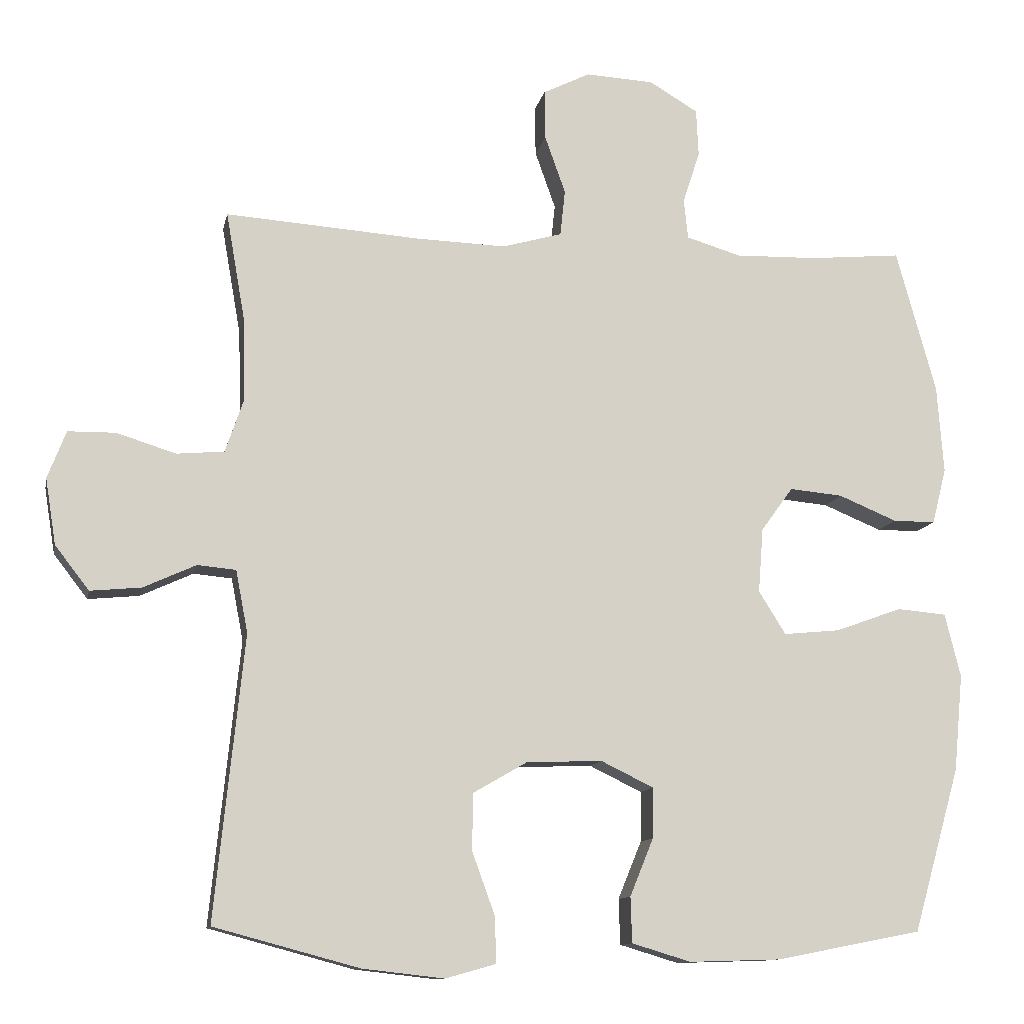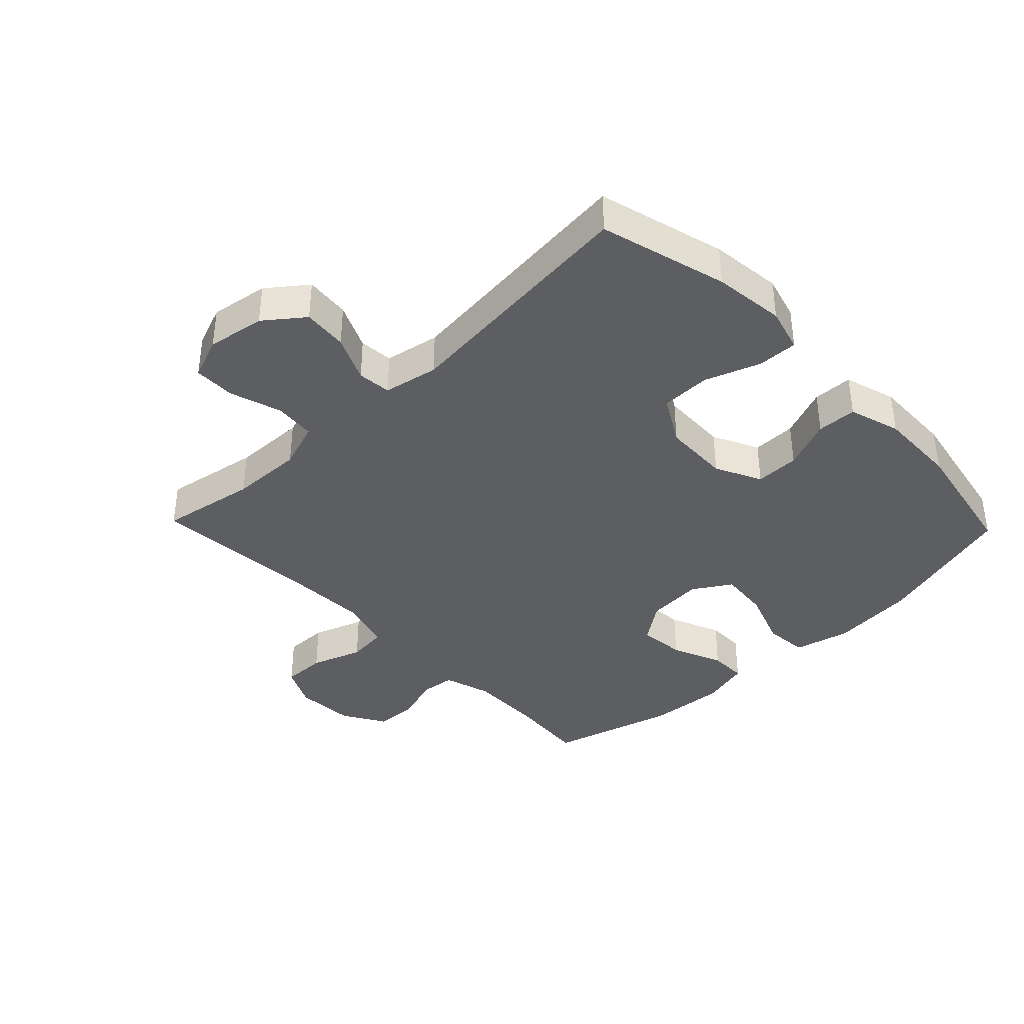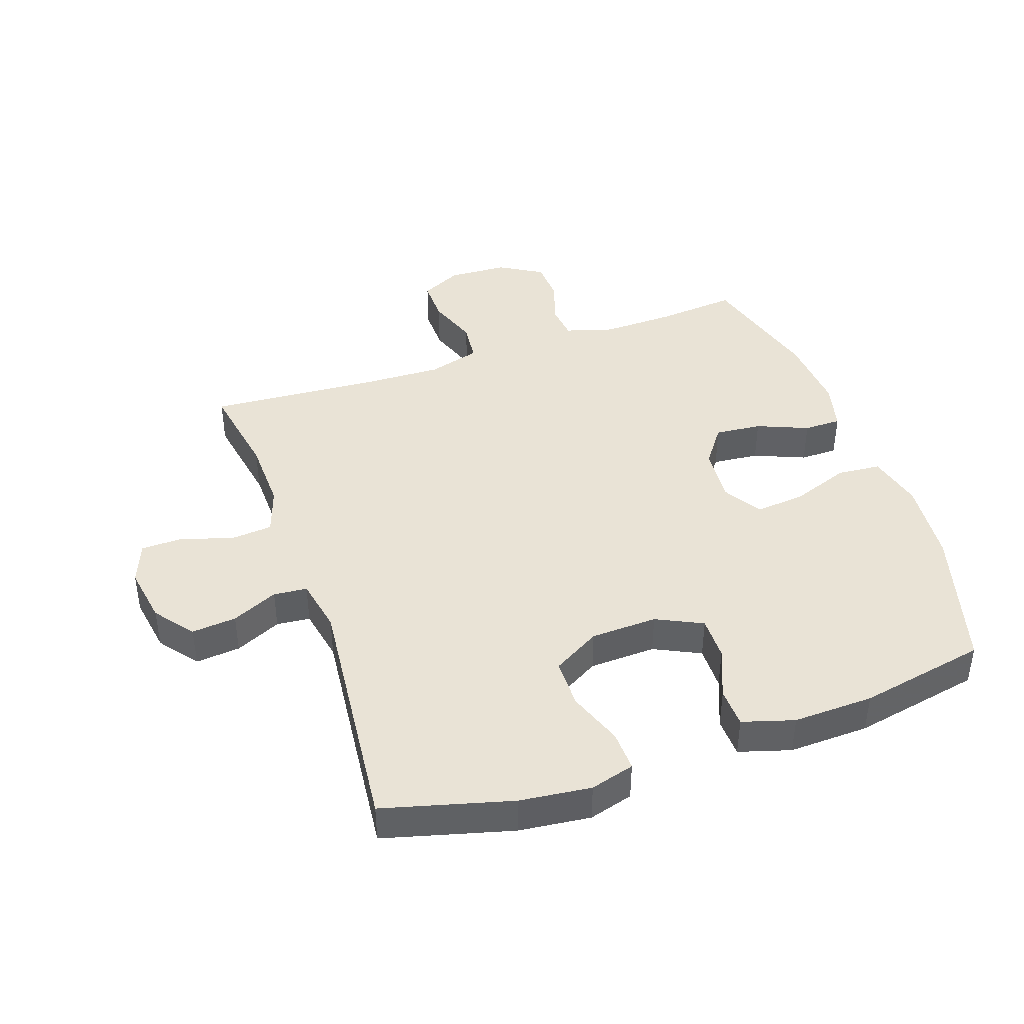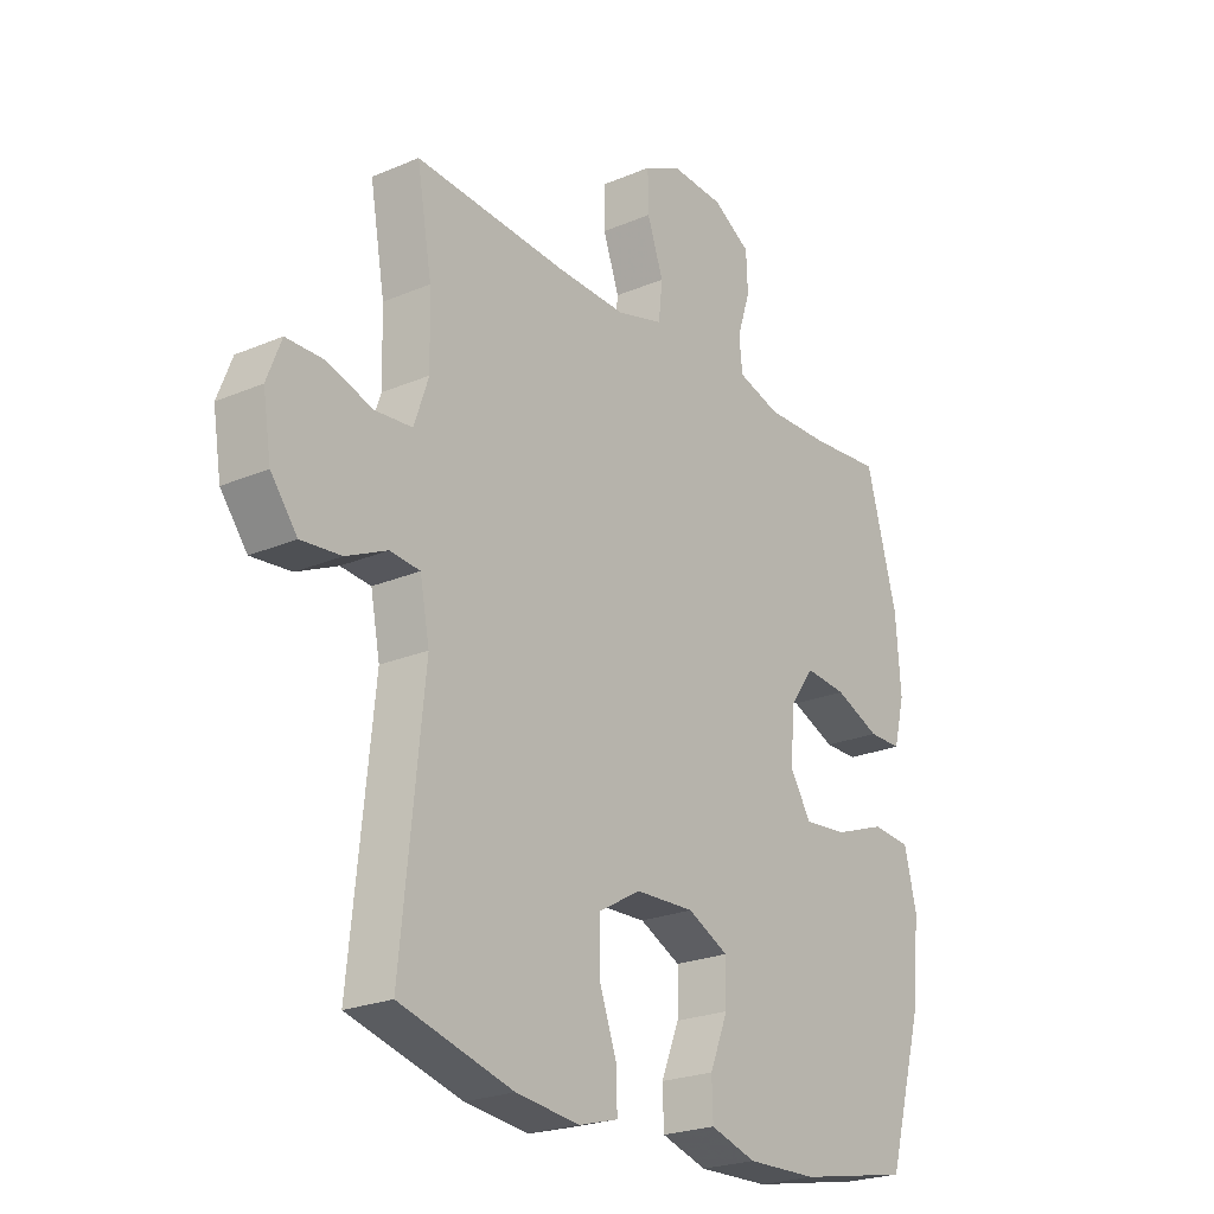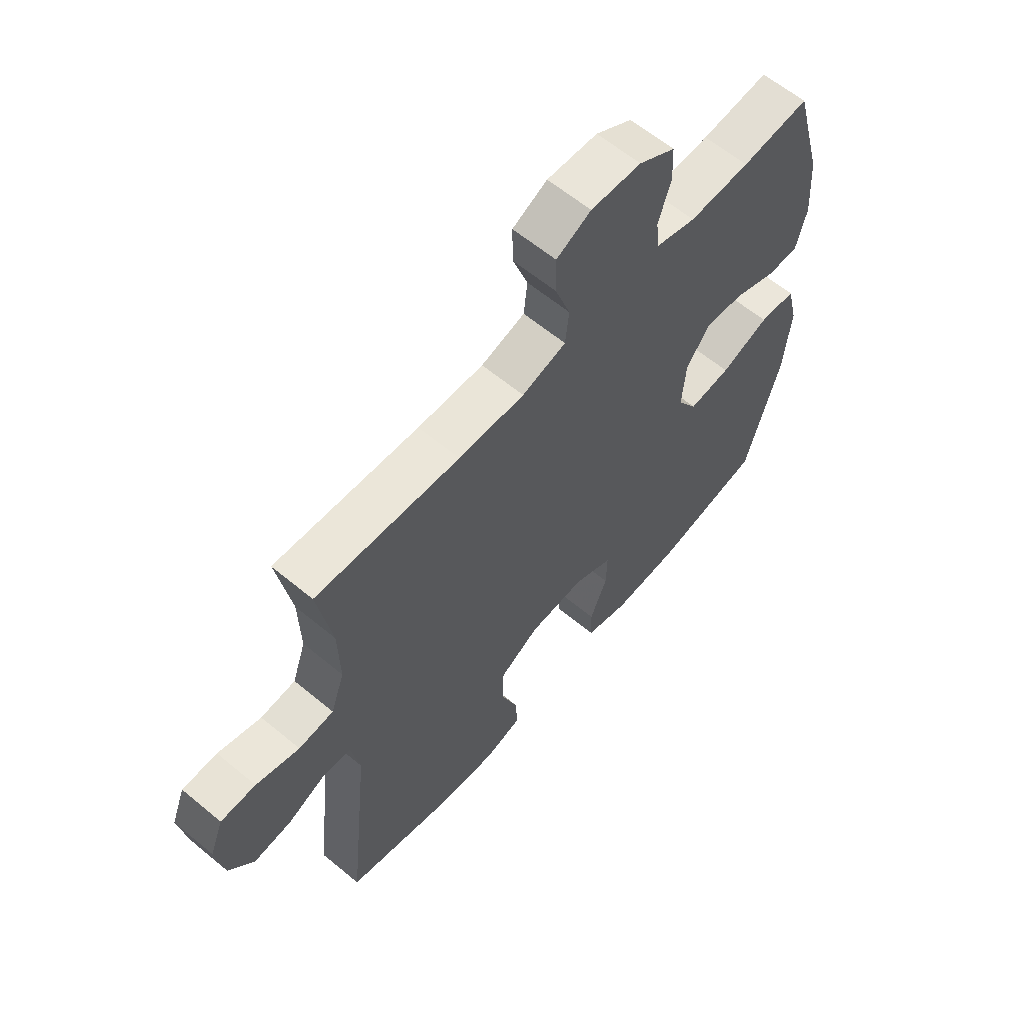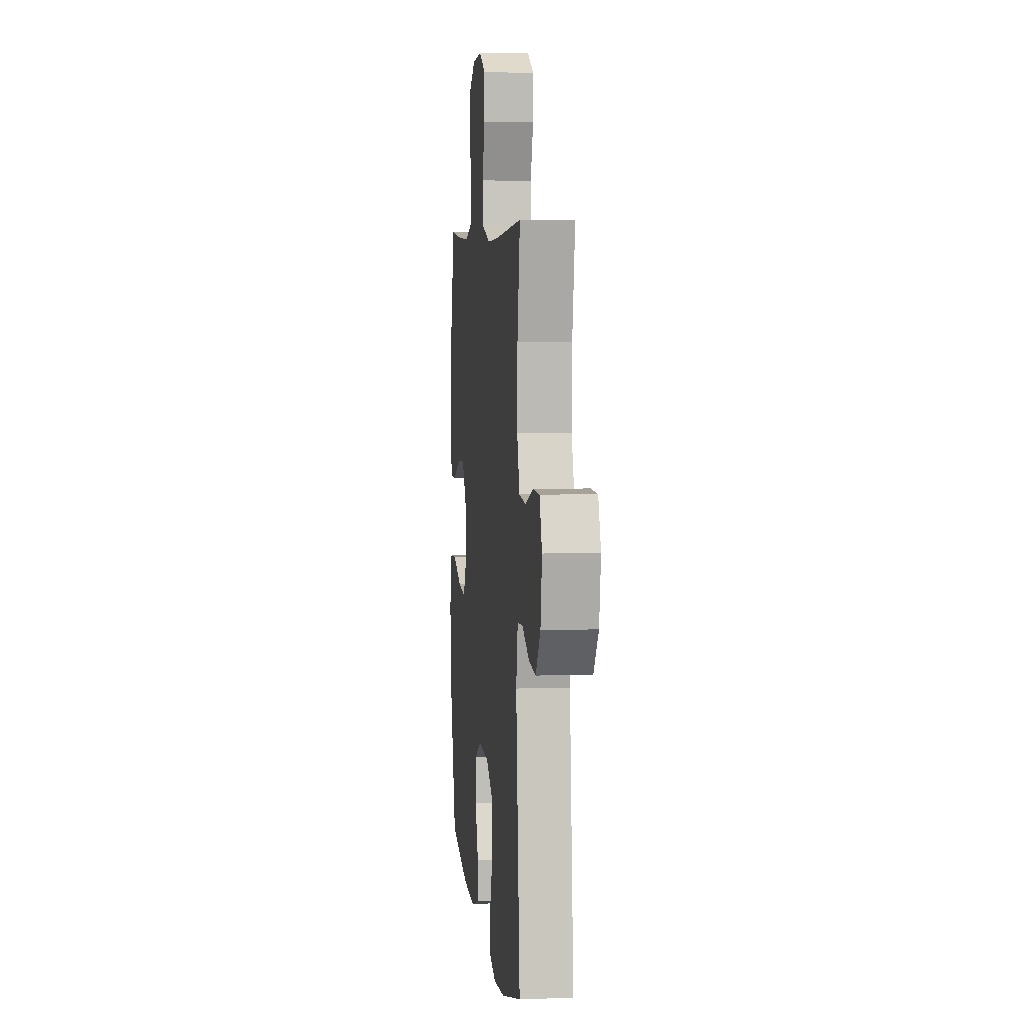
<metadata>
{"format":"obj","ext":"obj","renderer":"f3d","projection":"perspective","resolution":1024,"background":"white","views":[{"elev":-11.5,"azim":168.7,"up":"+Z"},{"elev":-38.4,"azim":133.9,"up":"+Y"},{"elev":42.1,"azim":160.9,"up":"+Y"},{"elev":-23.3,"azim":125.8,"up":"+Z"},{"elev":61.5,"azim":130.2,"up":"+Z"},{"elev":5.5,"azim":83.9,"up":"+Z"}]}
</metadata>
<code>
v -0.5 0.07 -0.5
v -0.566 0.07 -0.269
v -0.579 0.07 -0.133
v -0.557 0.07 -0.043
v -0.487 0.07 -0.037
v -0.394 0.07 -0.071
v -0.314 0.07 -0.079
v -0.276 0.07 -0.018
v -0.283 0.07 0.073
v -0.328 0.07 0.135
v -0.403 0.07 0.128
v -0.485 0.07 0.094
v -0.545 0.07 0.094
v -0.565 0.07 0.173
v -0.556 0.07 0.297
v -0.5 0.07 0.5
v -0.371 0.07 0.488
v -0.255 0.07 0.485
v -0.178 0.07 0.508
v -0.172 0.07 0.564
v -0.196 0.07 0.638
v -0.193 0.07 0.705
v -0.124 0.07 0.746
v -0.028 0.07 0.751
v 0.038 0.07 0.718
v 0.037 0.07 0.648
v 0.008 0.07 0.566
v 0.015 0.07 0.501
v 0.099 0.07 0.477
v 0.225 0.07 0.481
v 0.5 0.07 0.5
v 0.473 0.07 0.346
v 0.47 0.07 0.23
v 0.496 0.07 0.154
v 0.563 0.07 0.148
v 0.646 0.07 0.174
v 0.713 0.07 0.173
v 0.739 0.07 0.106
v 0.724 0.07 0.013
v 0.676 0.07 -0.049
v 0.604 0.07 -0.042
v 0.53 0.07 -0.008
v 0.476 0.07 -0.013
v 0.459 0.07 -0.101
v 0.5 0.07 -0.5
v 0.295 0.07 -0.555
v 0.18 0.07 -0.568
v 0.109 0.07 -0.548
v 0.111 0.07 -0.483
v 0.143 0.07 -0.395
v 0.142 0.07 -0.315
v 0.066 0.07 -0.271
v -0.041 0.07 -0.267
v -0.115 0.07 -0.303
v -0.114 0.07 -0.374
v -0.081 0.07 -0.455
v -0.083 0.07 -0.519
v -0.166 0.07 -0.544
v -0.295 0.07 -0.54
v -0.5 0 -0.5
v -0.566 0 -0.269
v -0.579 0 -0.133
v -0.557 0 -0.043
v -0.487 0 -0.037
v -0.394 0 -0.071
v -0.314 0 -0.079
v -0.276 0 -0.018
v -0.283 0 0.073
v -0.328 0 0.135
v -0.403 0 0.128
v -0.485 0 0.094
v -0.545 0 0.094
v -0.565 0 0.173
v -0.556 0 0.297
v -0.5 0 0.5
v -0.371 0 0.488
v -0.255 0 0.485
v -0.178 0 0.508
v -0.172 0 0.564
v -0.196 0 0.638
v -0.193 0 0.705
v -0.124 0 0.746
v -0.028 0 0.751
v 0.038 0 0.718
v 0.037 0 0.648
v 0.008 0 0.566
v 0.015 0 0.501
v 0.099 0 0.477
v 0.225 0 0.481
v 0.5 0 0.5
v 0.473 0 0.346
v 0.47 0 0.23
v 0.496 0 0.154
v 0.563 0 0.148
v 0.646 0 0.174
v 0.713 0 0.173
v 0.739 0 0.106
v 0.724 0 0.013
v 0.676 0 -0.049
v 0.604 0 -0.042
v 0.53 0 -0.008
v 0.476 0 -0.013
v 0.459 0 -0.101
v 0.5 0 -0.5
v 0.295 0 -0.555
v 0.18 0 -0.568
v 0.109 0 -0.548
v 0.111 0 -0.483
v 0.143 0 -0.395
v 0.142 0 -0.315
v 0.066 0 -0.271
v -0.041 0 -0.267
v -0.115 0 -0.303
v -0.114 0 -0.374
v -0.081 0 -0.455
v -0.083 0 -0.519
v -0.166 0 -0.544
v -0.295 0 -0.54
f 4 5 6
f 3 4 6
f 2 3 6
f 1 2 6
f 59 1 6
f 58 59 6
f 57 58 6
f 56 57 6
f 55 56 6
f 54 55 6 7
f 53 54 7 8
f 52 53 8 9
f 51 52 9 10
f 48 49 50
f 47 48 50
f 46 47 50
f 45 46 50
f 44 45 50
f 43 44 50 51
f 40 41 42
f 39 40 42
f 38 39 42
f 37 38 42
f 36 37 42
f 35 36 42
f 34 35 42 43
f 43 51 10
f 34 43 10
f 33 34 10
f 30 31 32
f 33 10 11
f 32 33 11
f 30 32 11
f 29 30 11
f 25 26 27
f 24 25 27
f 23 24 27
f 22 23 27
f 21 22 27
f 20 21 27
f 19 20 27 28
f 13 14 15
f 12 13 15
f 11 12 15
f 29 11 15
f 28 29 15
f 19 28 15
f 18 19 15
f 15 16 17
f 15 17 18
f 65 64 63
f 65 63 62
f 65 62 61
f 65 61 60
f 65 60 118
f 65 118 117
f 65 117 116
f 65 116 115
f 65 115 114
f 66 65 114 113
f 67 66 113 112
f 68 67 112 111
f 69 68 111 110
f 109 108 107
f 109 107 106
f 109 106 105
f 109 105 104
f 109 104 103
f 110 109 103 102
f 101 100 99
f 101 99 98
f 101 98 97
f 101 97 96
f 101 96 95
f 101 95 94
f 102 101 94 93
f 69 110 102
f 69 102 93
f 69 93 92
f 91 90 89
f 70 69 92
f 70 92 91
f 70 91 89
f 70 89 88
f 86 85 84
f 86 84 83
f 86 83 82
f 86 82 81
f 86 81 80
f 86 80 79
f 87 86 79 78
f 74 73 72
f 74 72 71
f 74 71 70
f 74 70 88
f 74 88 87
f 74 87 78
f 74 78 77
f 76 75 74
f 77 76 74
f 1 60 61 2
f 2 61 62 3
f 3 62 63 4
f 4 63 64 5
f 5 64 65 6
f 6 65 66 7
f 7 66 67 8
f 8 67 68 9
f 9 68 69 10
f 10 69 70 11
f 11 70 71 12
f 12 71 72 13
f 13 72 73 14
f 14 73 74 15
f 15 74 75 16
f 16 75 76 17
f 17 76 77 18
f 18 77 78 19
f 19 78 79 20
f 20 79 80 21
f 21 80 81 22
f 22 81 82 23
f 23 82 83 24
f 24 83 84 25
f 25 84 85 26
f 26 85 86 27
f 27 86 87 28
f 28 87 88 29
f 29 88 89 30
f 30 89 90 31
f 31 90 91 32
f 32 91 92 33
f 33 92 93 34
f 34 93 94 35
f 35 94 95 36
f 36 95 96 37
f 37 96 97 38
f 38 97 98 39
f 39 98 99 40
f 40 99 100 41
f 41 100 101 42
f 42 101 102 43
f 43 102 103 44
f 44 103 104 45
f 45 104 105 46
f 46 105 106 47
f 47 106 107 48
f 48 107 108 49
f 49 108 109 50
f 50 109 110 51
f 51 110 111 52
f 52 111 112 53
f 53 112 113 54
f 54 113 114 55
f 55 114 115 56
f 56 115 116 57
f 57 116 117 58
f 58 117 118 59
f 59 118 60 1

</code>
